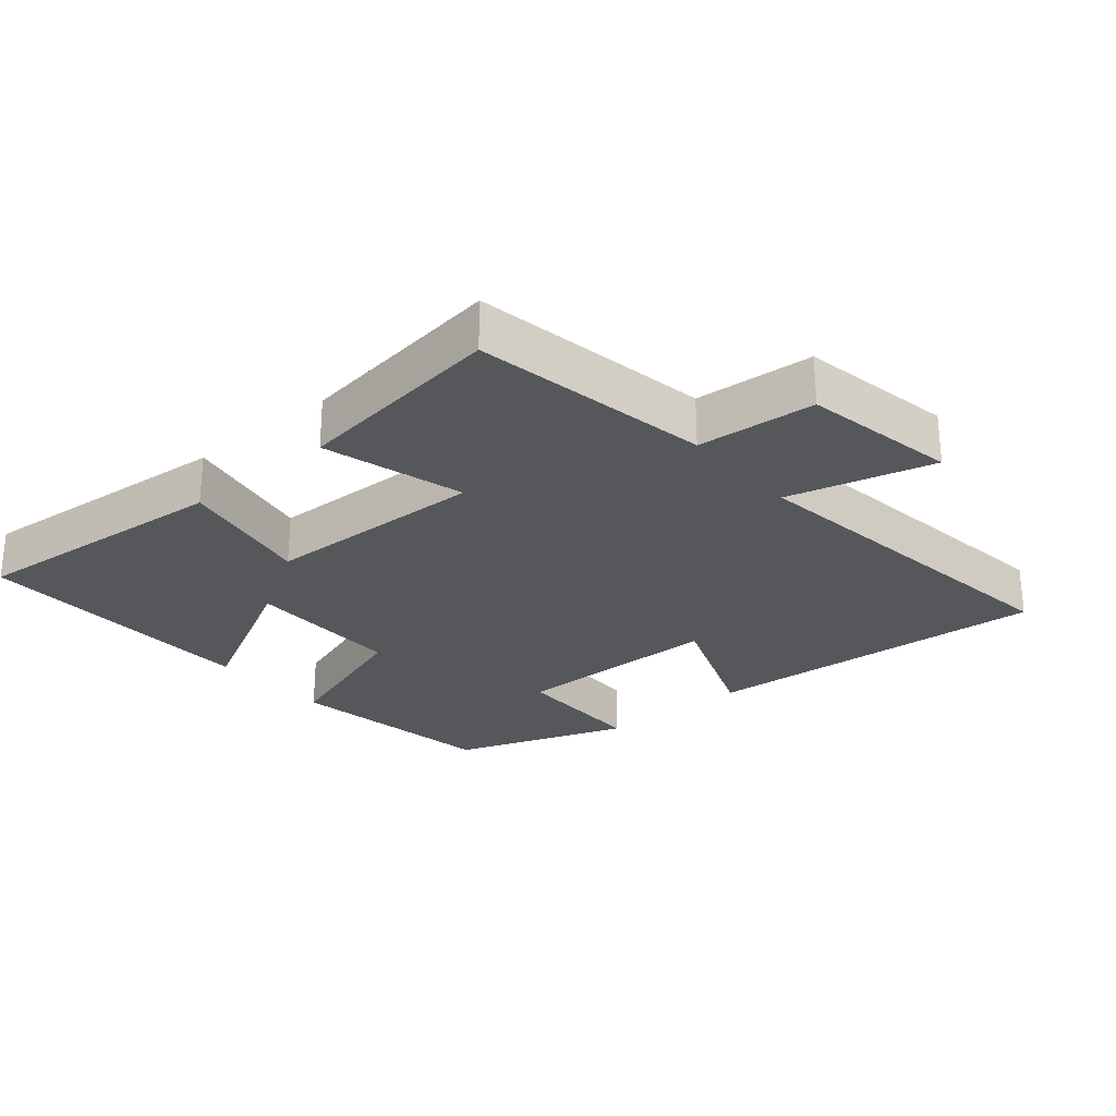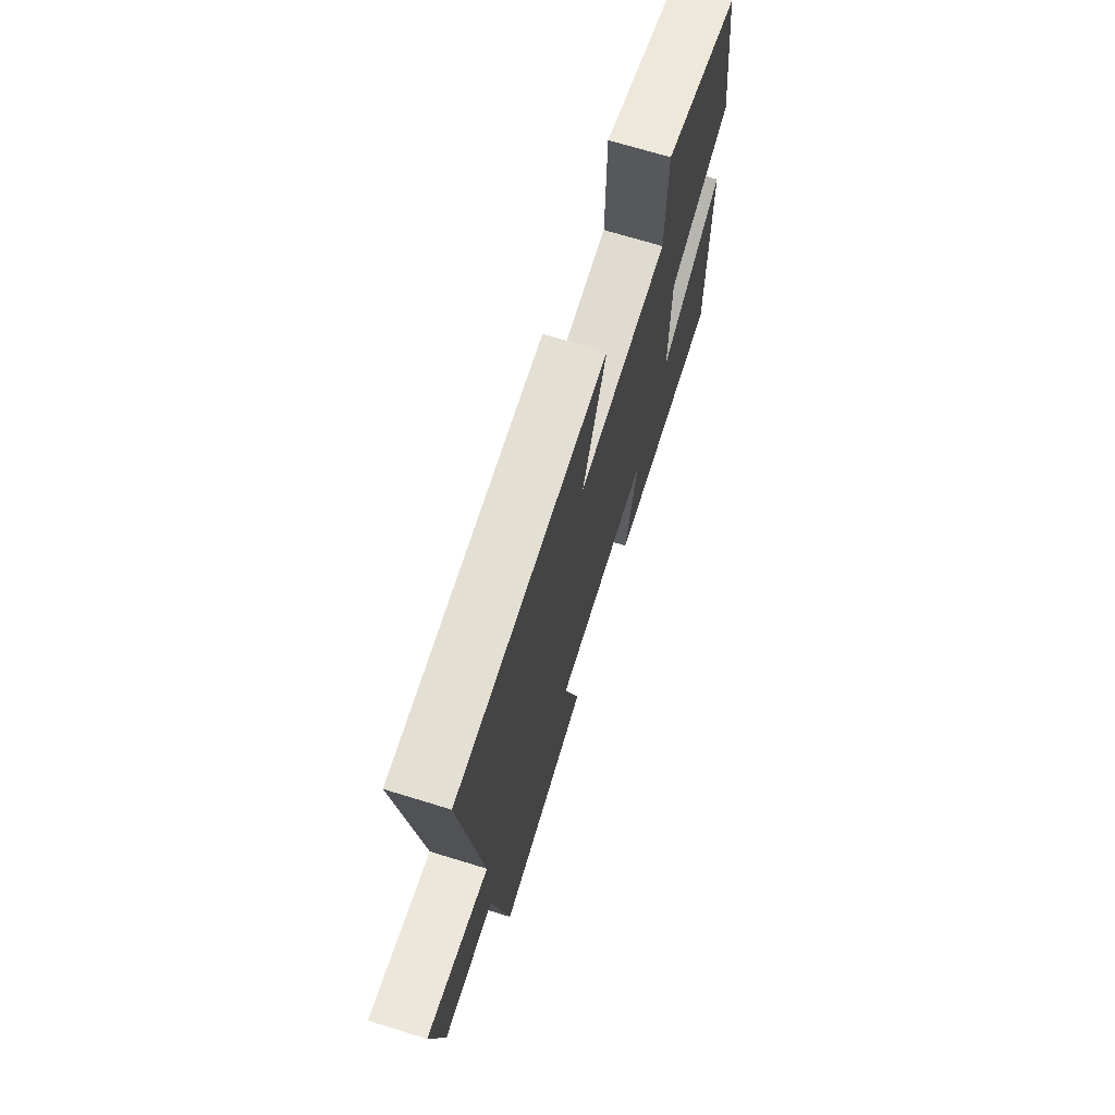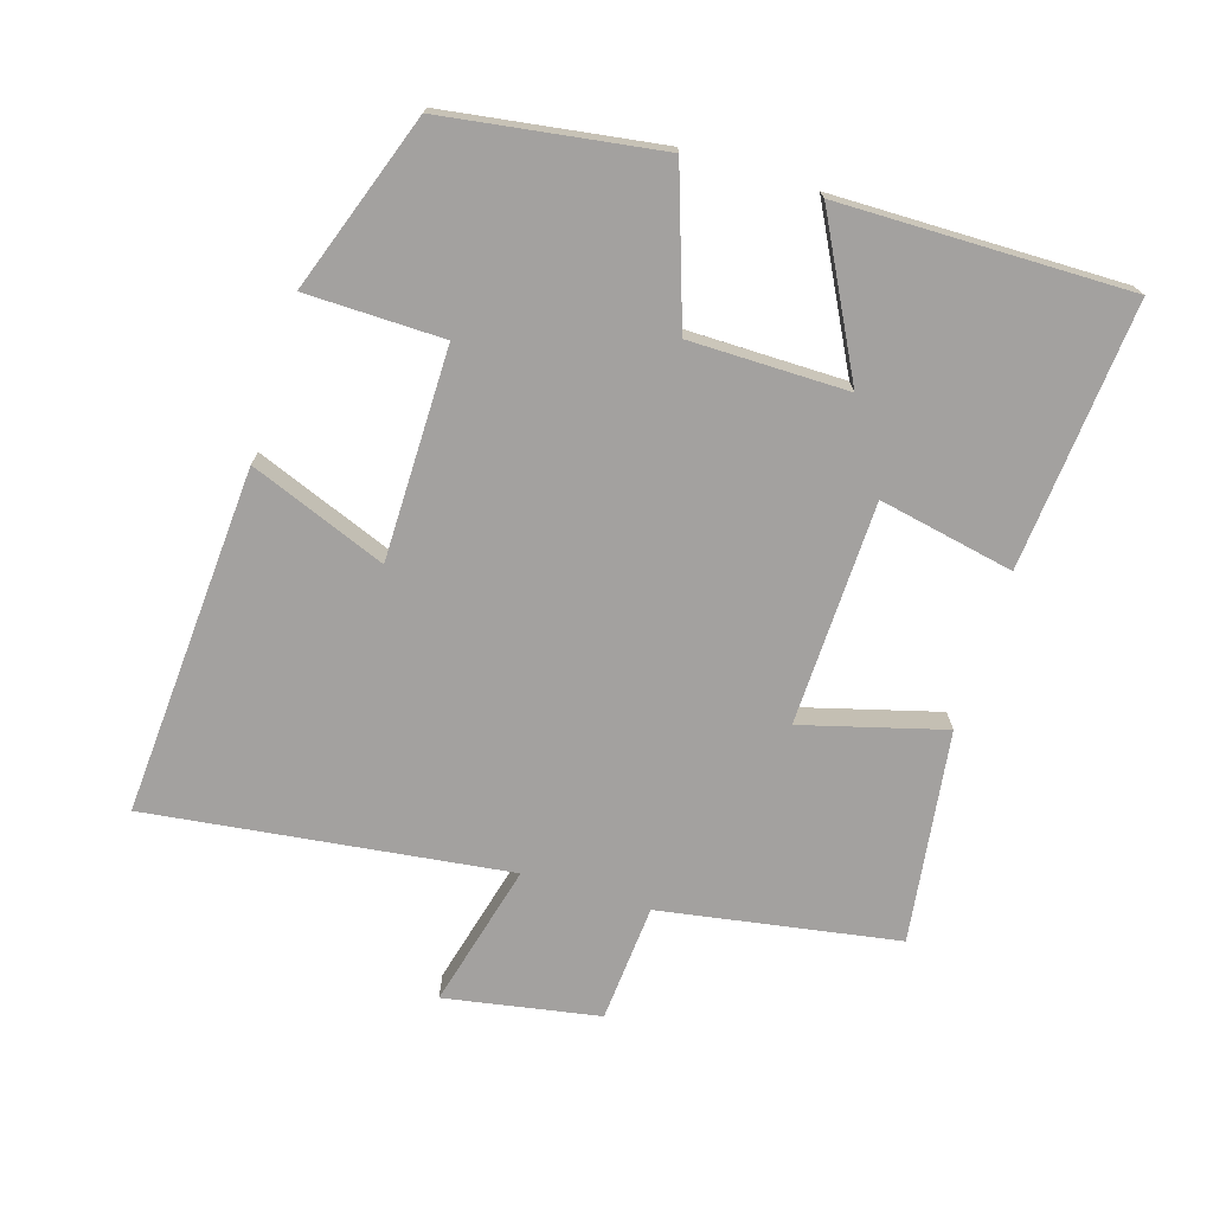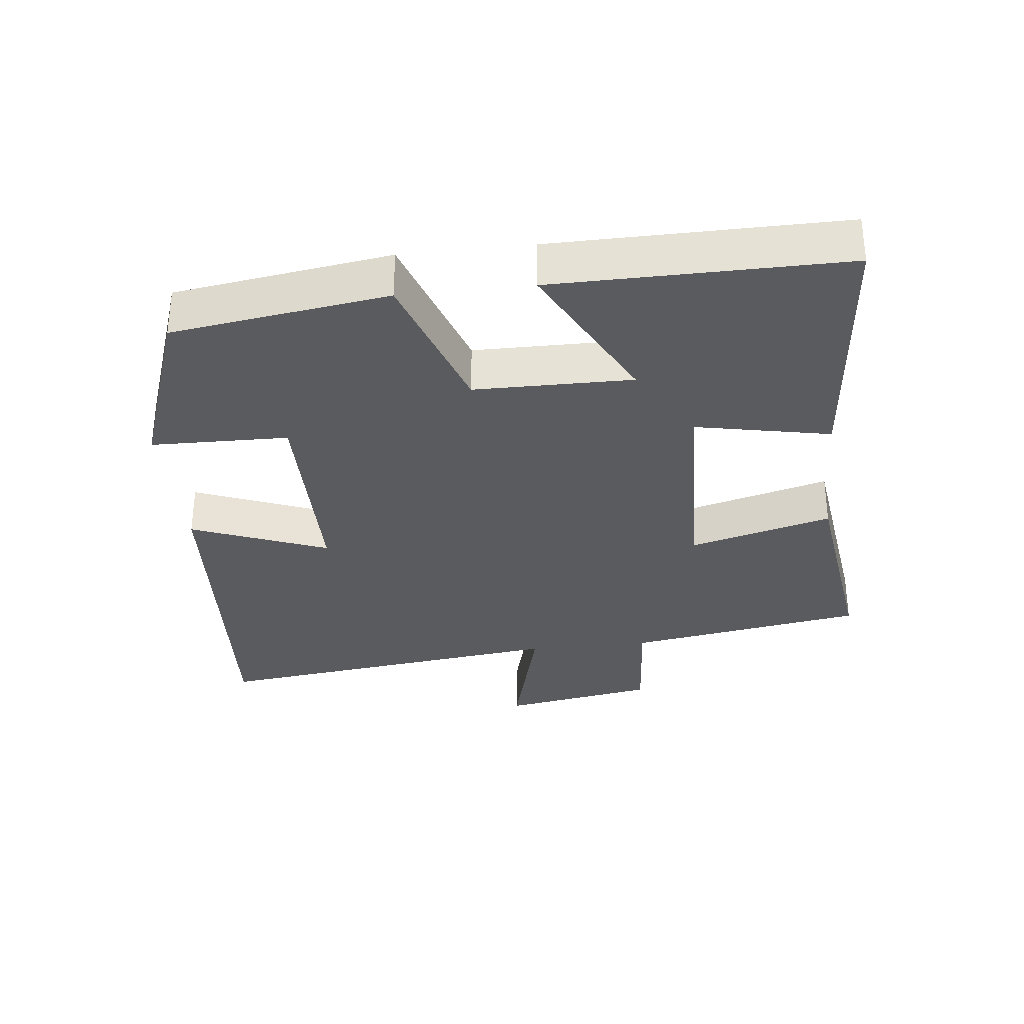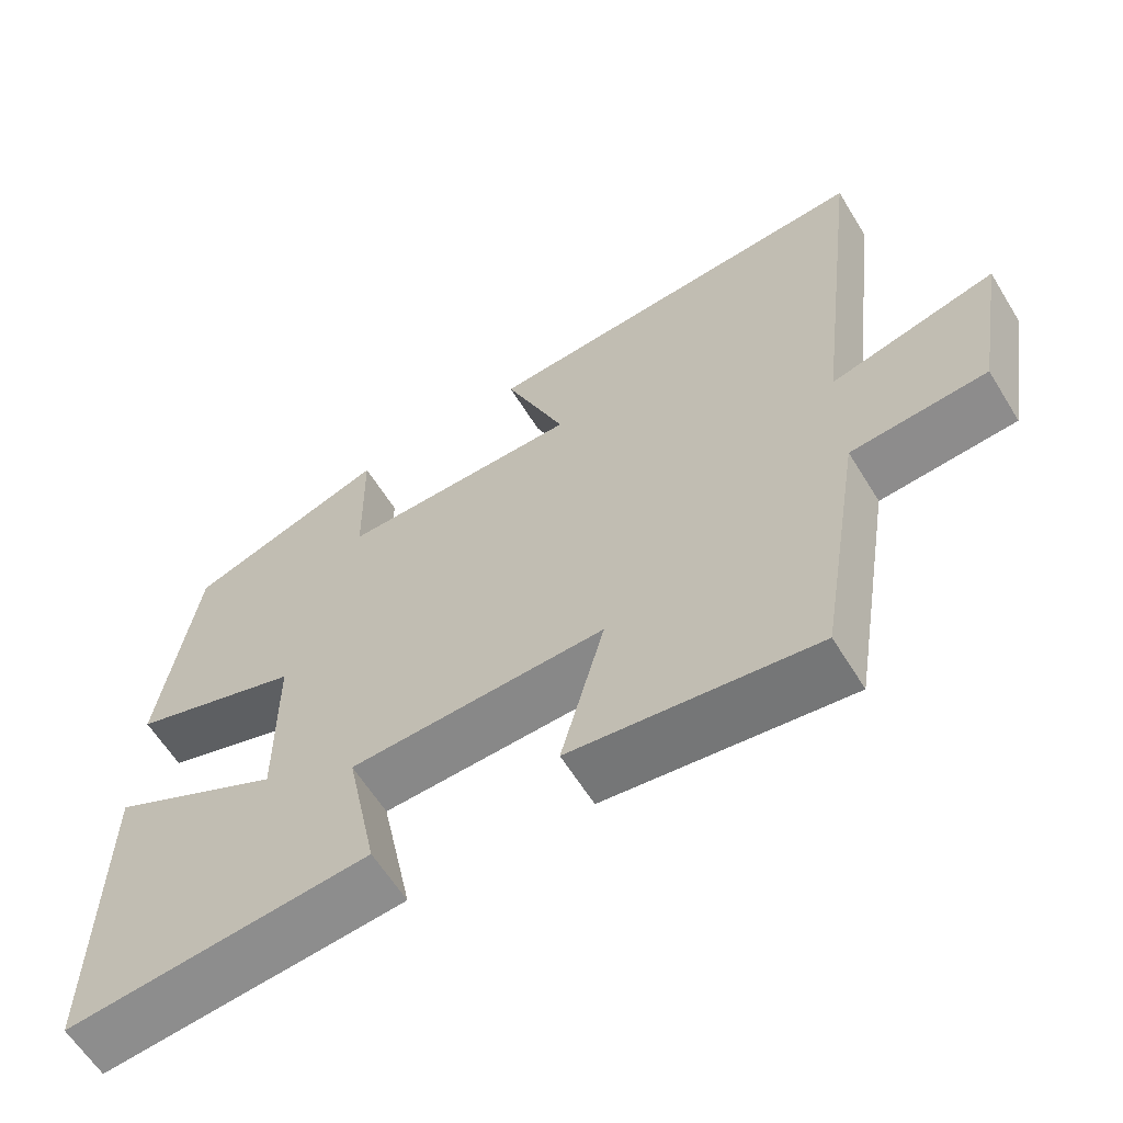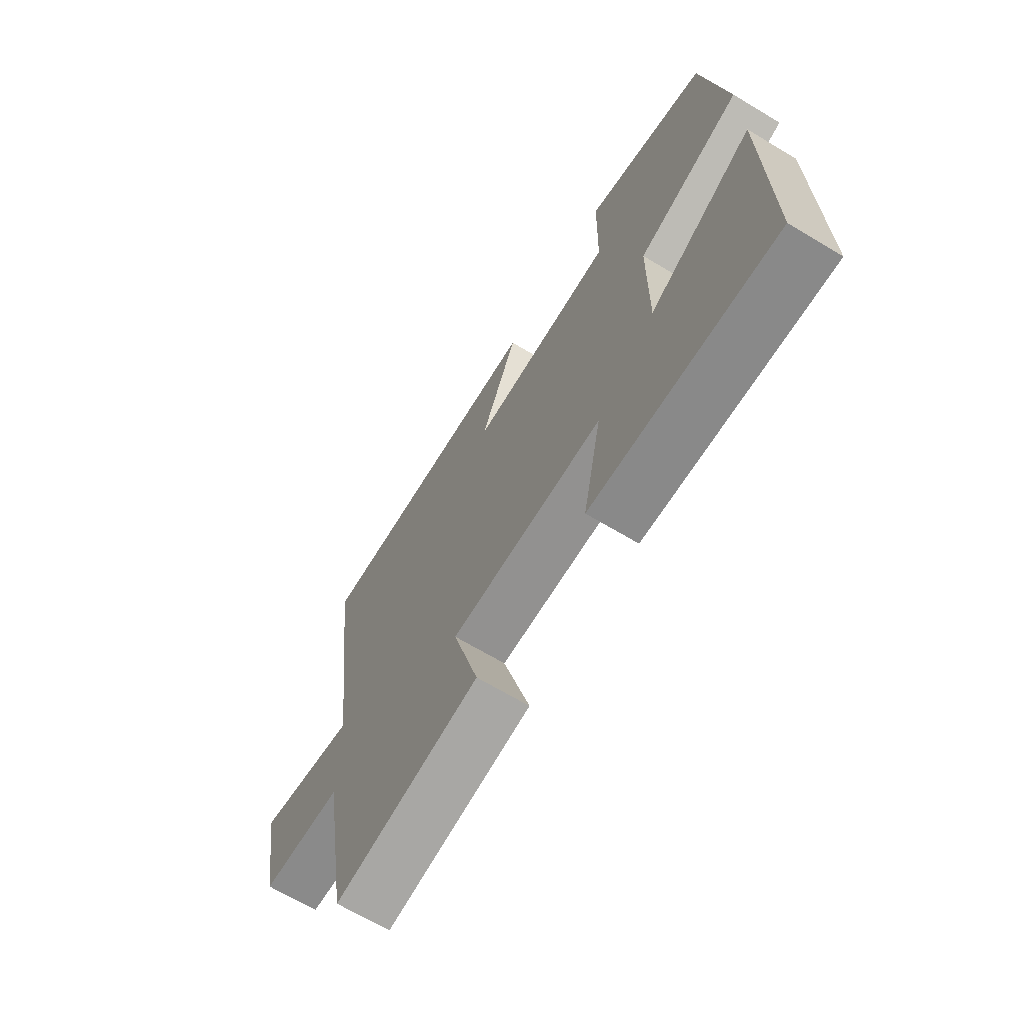
<metadata>
{"format":"obj","ext":"obj","renderer":"f3d","projection":"perspective","resolution":1024,"background":"white","views":[{"elev":-26.5,"azim":-139.5,"up":"+Y"},{"elev":70.4,"azim":-72.9,"up":"+Z"},{"elev":-72.3,"azim":73.0,"up":"+Y"},{"elev":-32.4,"azim":96.4,"up":"+Y"},{"elev":-61.6,"azim":-148.4,"up":"+Z"},{"elev":-67.7,"azim":59.0,"up":"+Z"}]}
</metadata>
<code>
v -0.442 0.07 -0.542
v -0.5 0.07 -0.188
v -0.676 0.07 -0.174
v -0.716 0.07 0.056
v -0.5 0.07 0
v -0.566 0.07 0.535
v -0.046 0.07 0.5
v -0.126 0.07 0.298
v 0.188 0.07 0.296
v 0.192 0.07 0.5
v 0.454 0.07 0.407
v 0.5 0.07 0.087
v 0.277 0.07 0.012
v 0.275 0.07 -0.222
v 0.5 0.07 -0.105
v 0.503 0.07 -0.535
v 0.108 0.07 -0.5
v 0.149 0.07 -0.299
v -0.183 0.07 -0.289
v -0.126 0.07 -0.5
v -0.442 0 -0.542
v -0.5 0 -0.188
v -0.676 0 -0.174
v -0.716 0 0.056
v -0.5 0 0
v -0.566 0 0.535
v -0.046 0 0.5
v -0.126 0 0.298
v 0.188 0 0.296
v 0.192 0 0.5
v 0.454 0 0.407
v 0.5 0 0.087
v 0.277 0 0.012
v 0.275 0 -0.222
v 0.5 0 -0.105
v 0.503 0 -0.535
v 0.108 0 -0.5
v 0.149 0 -0.299
v -0.183 0 -0.289
v -0.126 0 -0.5
f 19 20 1 2
f 18 19 2
f 15 16 17 18
f 14 15 18
f 13 14 18 2
f 9 10 11 12
f 8 9 12 13
f 5 6 7 8
f 5 8 13 2
f 2 3 4 5
f 22 21 40 39
f 22 39 38
f 38 37 36 35
f 38 35 34
f 22 38 34 33
f 32 31 30 29
f 33 32 29 28
f 28 27 26 25
f 22 33 28 25
f 25 24 23 22
f 1 21 22 2
f 2 22 23 3
f 3 23 24 4
f 4 24 25 5
f 5 25 26 6
f 6 26 27 7
f 7 27 28 8
f 8 28 29 9
f 9 29 30 10
f 10 30 31 11
f 11 31 32 12
f 12 32 33 13
f 13 33 34 14
f 14 34 35 15
f 15 35 36 16
f 16 36 37 17
f 17 37 38 18
f 18 38 39 19
f 19 39 40 20
f 20 40 21 1

</code>
